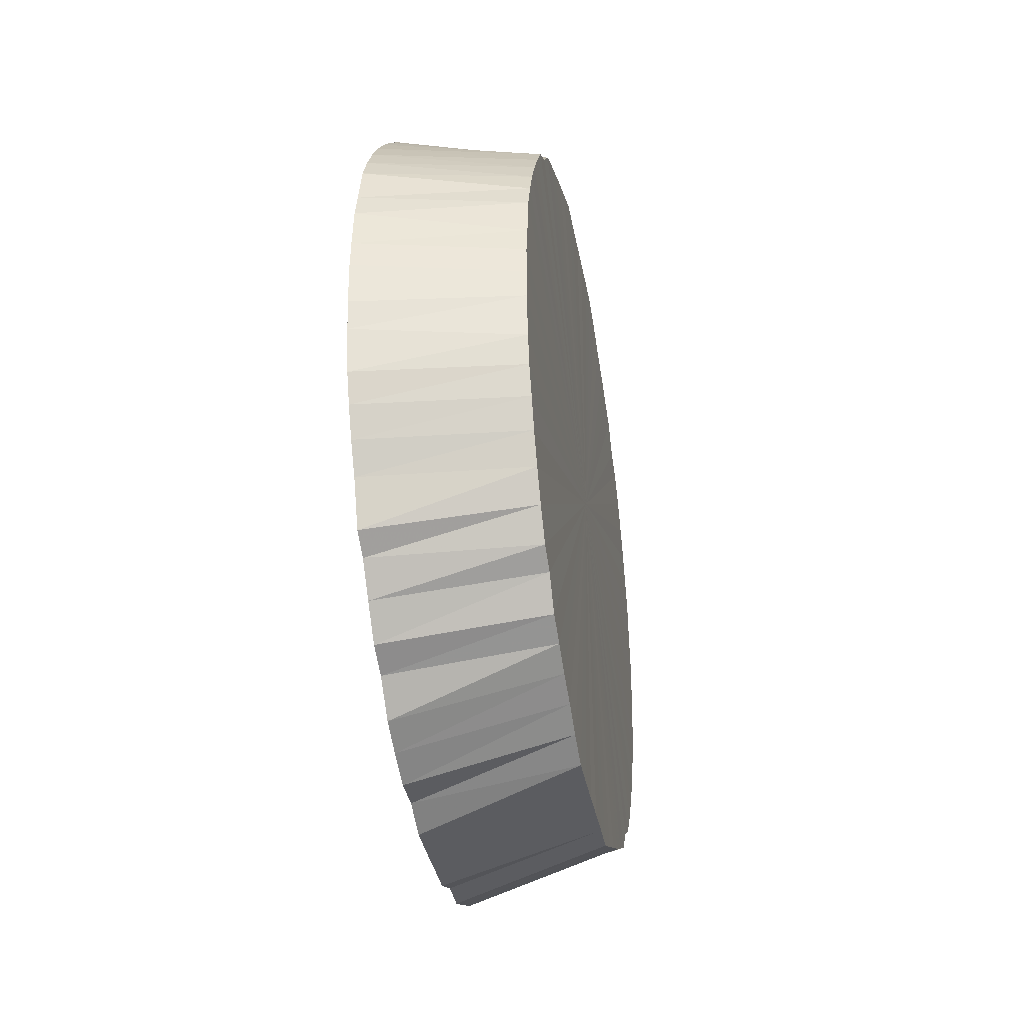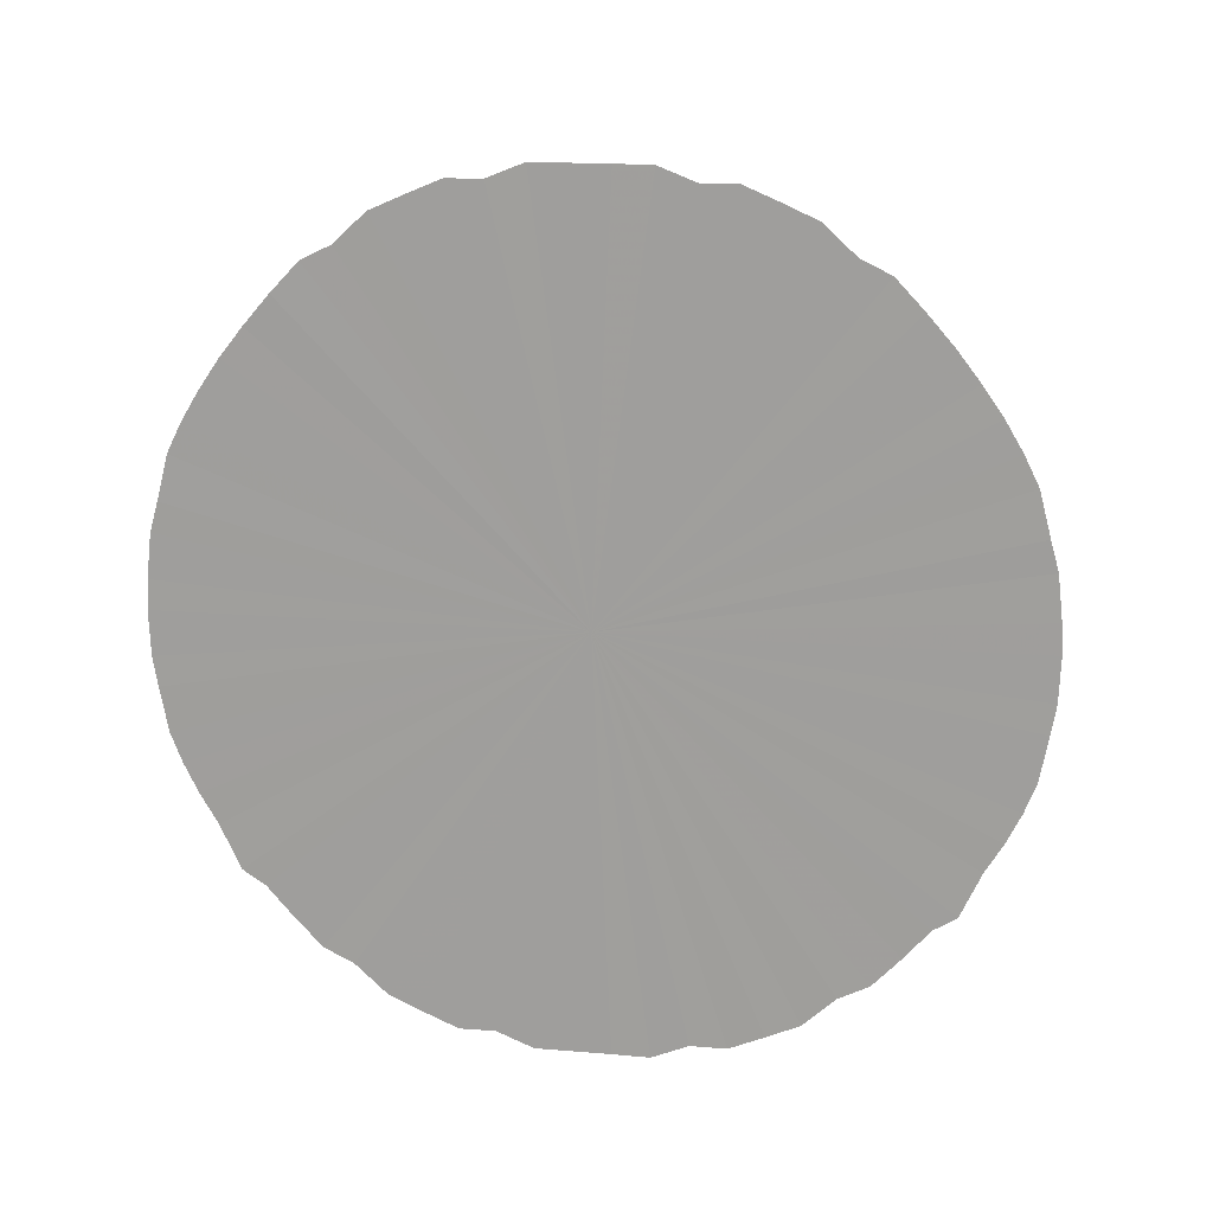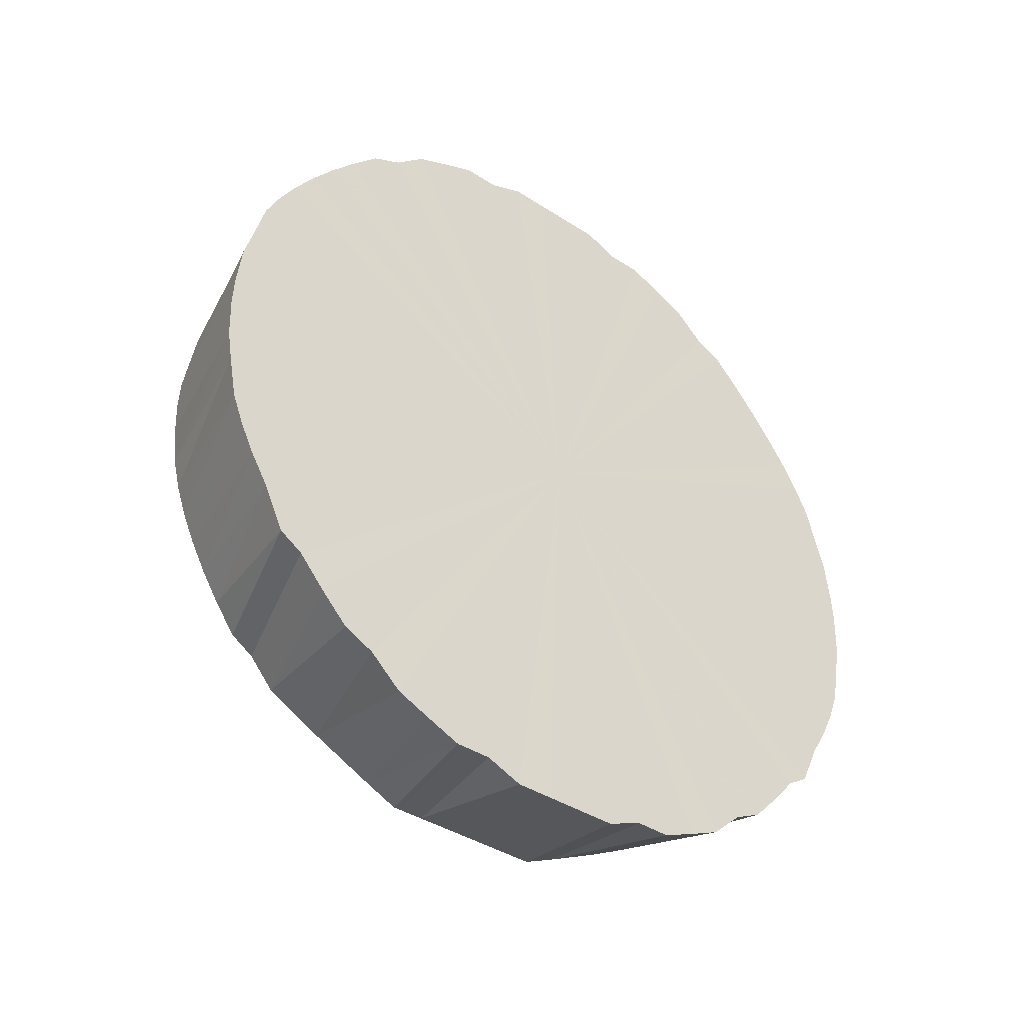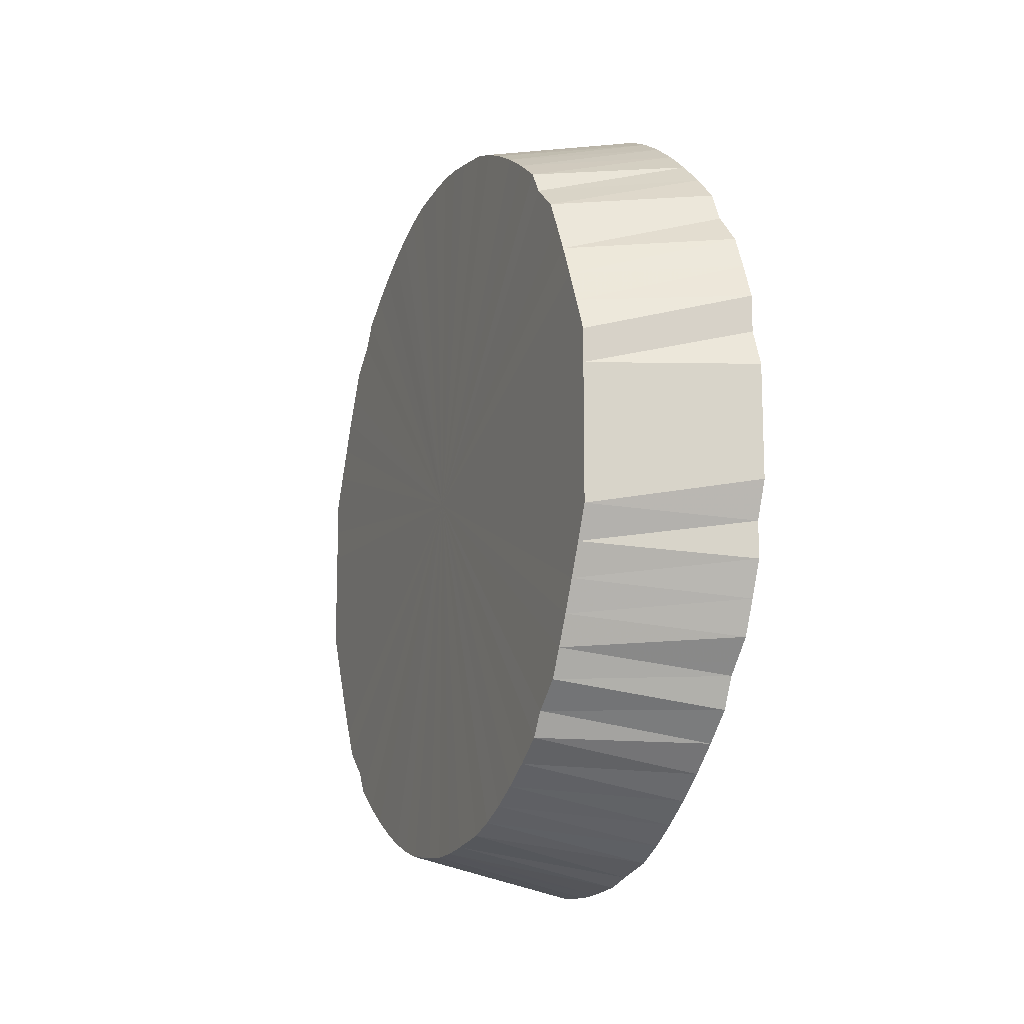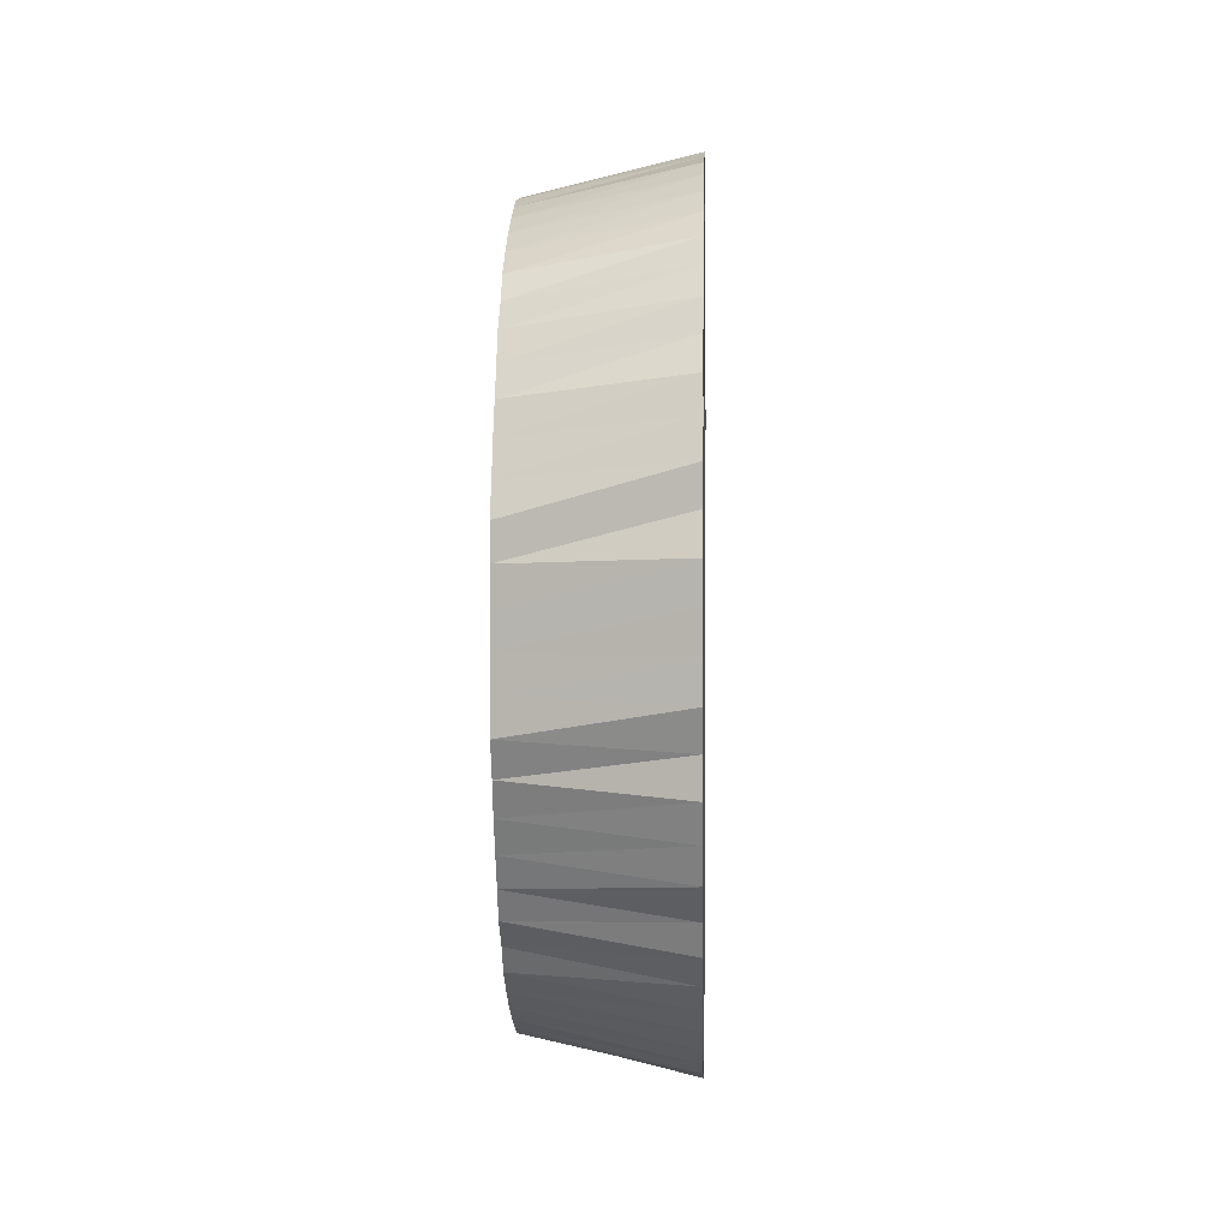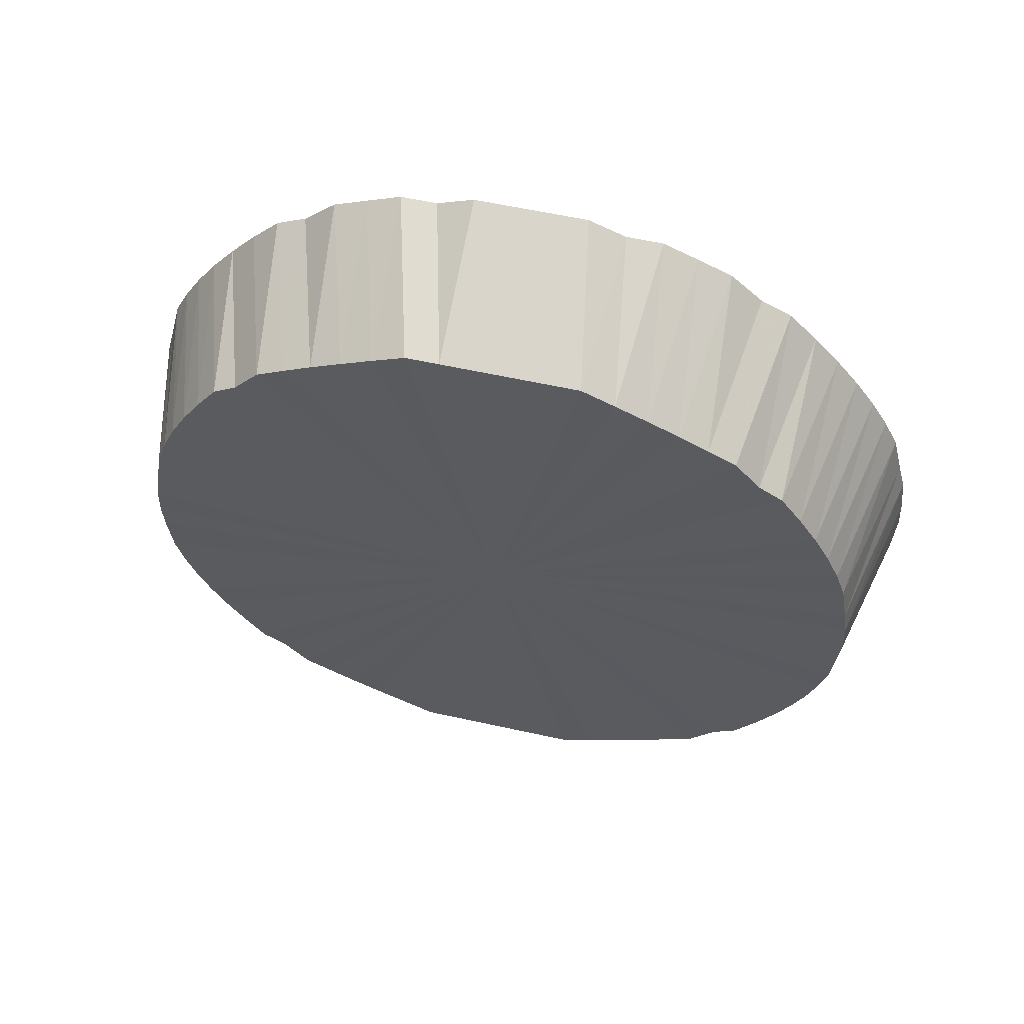
<metadata>
{"format":"obj","ext":"obj","renderer":"f3d","projection":"perspective","resolution":1024,"background":"white","views":[{"elev":-36.3,"azim":10.2,"up":"+Y"},{"elev":16.8,"azim":-80.4,"up":"+Y"},{"elev":-40.2,"azim":-128.4,"up":"+Y"},{"elev":-13.9,"azim":157.6,"up":"+Z"},{"elev":1.8,"azim":-177.8,"up":"+Z"},{"elev":58.3,"azim":102.9,"up":"+Y"}]}
</metadata>
<code>
o 21905
v 2230 1873 13.13
v 2230 1873 13.13
v 2230 1873 13.11
v 2230 1872 13.13
v 2230 1873 13.11
v 2230 1873 13.13
v 2230 1872 13.12
v 2230 1872 13.1
v 2230 1872 13.13
v 2230 1873 12.85
v 2230 1872 12.68
v 2230 1872 12.66
v 2230 1873 13.03
v 2230 1873 13.05
v 2230 1873 13.13
v 2230 1873 13.11
v 2230 1873 13.13
v 2230 1873 13.13
v 2230 1873 13.1
v 2230 1873 13.13
v 2230 1873 13.12
v 2230 1873 13.1
v 2230 1873 13.13
v 2230 1873 13.12
v 2230 1873 13.09
v 2230 1873 13.12
v 2230 1873 13.11
v 2230 1873 13.08
v 2230 1873 13.12
v 2230 1873 13.09
v 2230 1873 13.07
v 2230 1873 13.11
v 2230 1873 13.08
v 2230 1873 13.06
v 2230 1873 13.09
v 2230 1873 13.06
v 2230 1873 13.05
v 2230 1873 13.08
v 2230 1873 13.05
v 2230 1873 13.03
v 2230 1873 13.05
v 2230 1873 13.01
v 2230 1873 13.03
v 2230 1873 13.01
v 2230 1873 12.99
v 2230 1873 13.03
v 2230 1873 12.99
v 2230 1873 12.97
v 2230 1873 13.01
v 2230 1873 12.96
v 2230 1873 12.95
v 2230 1873 12.99
v 2230 1873 12.94
v 2230 1873 12.93
v 2230 1873 12.96
v 2230 1873 12.92
v 2230 1873 12.91
v 2230 1873 12.94
v 2230 1873 12.89
v 2230 1873 12.89
v 2230 1873 12.92
v 2230 1873 12.87
v 2230 1873 12.87
v 2230 1873 12.89
v 2230 1873 12.84
v 2230 1873 12.84
v 2230 1873 12.87
v 2230 1873 12.82
v 2230 1873 12.82
v 2230 1873 12.84
v 2230 1873 12.79
v 2230 1873 12.8
v 2230 1873 12.82
v 2230 1873 12.77
v 2230 1873 12.78
v 2230 1873 12.79
v 2230 1873 12.74
v 2230 1873 12.75
v 2230 1873 12.77
v 2230 1873 12.72
v 2230 1873 12.73
v 2230 1873 12.74
v 2230 1873 12.7
v 2230 1873 12.71
v 2230 1873 12.72
v 2230 1873 12.68
v 2230 1873 12.7
v 2230 1873 12.7
v 2230 1873 12.66
v 2230 1873 12.68
v 2230 1873 12.68
v 2230 1873 12.64
v 2230 1873 12.66
v 2230 1873 12.66
v 2230 1873 12.63
v 2230 1873 12.65
v 2230 1873 12.64
v 2230 1873 12.61
v 2230 1873 12.64
v 2230 1873 12.63
v 2230 1873 12.6
v 2230 1873 12.63
v 2230 1873 12.61
v 2230 1873 12.59
v 2230 1873 12.62
v 2230 1873 12.6
v 2230 1873 12.58
v 2230 1873 12.61
v 2230 1873 12.59
v 2230 1873 12.58
v 2230 1873 12.6
v 2230 1873 12.58
v 2230 1873 12.58
v 2230 1873 12.6
v 2230 1873 12.58
v 2230 1873 12.57
v 2230 1873 12.6
v 2230 1873 12.58
v 2230 1873 12.58
v 2230 1873 12.6
v 2230 1873 12.57
v 2230 1872 12.58
v 2230 1872 12.6
v 2230 1873 12.58
v 2230 1872 12.58
v 2230 1872 12.61
v 2230 1872 12.58
v 2230 1872 12.59
v 2230 1872 12.62
v 2230 1872 12.58
v 2230 1872 12.6
v 2230 1872 12.63
v 2230 1872 12.59
v 2230 1872 12.61
v 2230 1872 12.64
v 2230 1872 12.6
v 2230 1872 12.63
v 2230 1872 12.65
v 2230 1872 12.61
v 2230 1872 12.64
v 2230 1872 12.66
v 2230 1872 12.63
v 2230 1872 12.66
v 2230 1872 12.68
v 2230 1872 12.66
v 2230 1872 12.7
v 2230 1872 12.68
v 2230 1872 12.7
v 2230 1872 12.71
v 2230 1872 12.68
v 2230 1872 12.72
v 2230 1872 12.73
v 2230 1872 12.7
v 2230 1872 12.74
v 2230 1872 12.75
v 2230 1872 12.72
v 2230 1872 12.77
v 2230 1872 12.78
v 2230 1872 12.74
v 2230 1872 12.79
v 2230 1872 12.8
v 2230 1872 12.77
v 2230 1872 12.82
v 2230 1872 12.82
v 2230 1872 12.79
v 2230 1872 12.84
v 2230 1872 12.84
v 2230 1872 12.82
v 2230 1872 12.87
v 2230 1872 12.87
v 2230 1872 12.84
v 2230 1872 12.89
v 2230 1872 12.89
v 2230 1872 12.87
v 2230 1872 12.92
v 2230 1872 12.91
v 2230 1872 12.89
v 2230 1872 12.94
v 2230 1872 12.93
v 2230 1872 12.92
v 2230 1872 12.96
v 2230 1872 12.95
v 2230 1872 12.94
v 2230 1872 12.99
v 2230 1872 12.97
v 2230 1872 12.96
v 2230 1872 13.01
v 2230 1872 12.99
v 2230 1872 12.99
v 2230 1872 13.03
v 2230 1872 13.01
v 2230 1872 13.01
v 2230 1872 13.05
v 2230 1872 13.03
v 2230 1872 13.03
v 2230 1872 13.06
v 2230 1872 13.05
v 2230 1872 13.05
v 2230 1872 13.08
v 2230 1872 13.06
v 2230 1872 13.06
v 2230 1872 13.09
v 2230 1872 13.07
v 2230 1872 13.08
v 2230 1872 13.08
v 2230 1872 13.09
v 2230 1872 13.11
v 2230 1872 13.09
v 2230 1872 13.11
v 2230 1872 13.12
v 2230 1872 13.1
v 2230 1872 13.12
v 2230 1872 13.12
v 2230 1872 12.64
v 2230 1872 12.66
v 2230 1872 12.68
v 2230 1873 13.06
v 2230 1873 13.05
v 2230 1873 13.03
v 2230 1873 13.13
v 2230 1873 12.85
v 2230 1873 13.13
v 2230 1872 13.13
v 2230 1873 13.13
v 2230 1872 13.12
v 2230 1873 13.13
v 2230 1872 13.12
v 2230 1873 13.12
v 2230 1872 13.11
v 2230 1873 13.12
v 2230 1872 13.09
v 2230 1873 13.11
v 2230 1872 13.08
v 2230 1873 13.09
v 2230 1872 13.06
v 2230 1873 13.08
v 2230 1872 13.05
v 2230 1873 13.06
v 2230 1872 13.03
v 2230 1873 13.05
v 2230 1872 13.01
v 2230 1873 13.03
v 2230 1872 12.99
v 2230 1873 13.01
v 2230 1872 12.96
v 2230 1873 12.99
v 2230 1872 12.94
v 2230 1873 12.96
v 2230 1872 12.92
v 2230 1873 12.94
v 2230 1872 12.89
v 2230 1873 12.92
v 2230 1872 12.87
v 2230 1873 12.89
v 2230 1872 12.84
v 2230 1873 12.87
v 2230 1872 12.82
v 2230 1873 12.84
v 2230 1872 12.79
v 2230 1873 12.82
v 2230 1872 12.77
v 2230 1873 12.79
v 2230 1872 12.74
v 2230 1873 12.77
v 2230 1872 12.72
v 2230 1873 12.74
v 2230 1872 12.7
v 2230 1873 12.72
v 2230 1872 12.68
v 2230 1873 12.7
v 2230 1872 12.66
v 2230 1873 12.68
v 2230 1872 12.64
v 2230 1873 12.66
v 2230 1872 12.63
v 2230 1873 12.64
v 2230 1872 12.61
v 2230 1873 12.63
v 2230 1872 12.6
v 2230 1873 12.61
v 2230 1872 12.59
v 2230 1873 12.6
v 2230 1872 12.58
v 2230 1873 12.59
v 2230 1872 12.58
v 2230 1873 12.58
v 2230 1873 12.58
v 2230 1873 12.58
v 2230 1873 12.57
v 2230 1873 12.58
f 1 2 3
f 2 4 5
f 6 5 3
f 4 7 8
f 9 8 5
f 3 5 10
f 5 8 10
f 11 12 10
f 13 14 10
f 15 3 16
f 16 3 10
f 17 1 16
f 18 16 19
f 20 17 19
f 19 16 10
f 21 20 22
f 23 19 22
f 22 19 10
f 24 21 25
f 26 22 25
f 25 22 10
f 27 24 28
f 29 25 28
f 28 25 10
f 30 27 31
f 32 28 31
f 31 28 10
f 33 30 34
f 35 31 34
f 34 31 10
f 36 33 37
f 38 34 37
f 37 34 10
f 39 36 40
f 41 40 42
f 43 39 42
f 42 40 10
f 44 43 45
f 46 42 45
f 45 42 10
f 47 44 48
f 49 45 48
f 48 45 10
f 50 47 51
f 52 48 51
f 51 48 10
f 53 50 54
f 55 51 54
f 54 51 10
f 56 53 57
f 58 54 57
f 57 54 10
f 59 56 60
f 61 57 60
f 60 57 10
f 62 59 63
f 64 60 63
f 63 60 10
f 65 62 66
f 67 63 66
f 66 63 10
f 68 65 69
f 70 66 69
f 69 66 10
f 71 68 72
f 73 69 72
f 72 69 10
f 74 71 75
f 76 72 75
f 75 72 10
f 77 74 78
f 79 75 78
f 78 75 10
f 80 77 81
f 82 78 81
f 81 78 10
f 83 80 84
f 85 81 84
f 84 81 10
f 86 83 87
f 88 84 87
f 87 84 10
f 89 86 90
f 91 87 90
f 90 87 10
f 92 89 93
f 94 90 93
f 93 90 10
f 95 92 96
f 97 93 96
f 96 93 10
f 98 95 99
f 100 96 99
f 99 96 10
f 101 98 102
f 103 99 102
f 102 99 10
f 104 101 105
f 106 102 105
f 105 102 10
f 107 104 108
f 109 105 108
f 108 105 10
f 110 107 111
f 112 108 111
f 111 108 10
f 113 110 114
f 115 111 114
f 114 111 10
f 116 113 117
f 118 114 117
f 117 114 10
f 119 116 120
f 121 117 120
f 120 117 10
f 122 119 123
f 124 120 123
f 123 120 10
f 125 122 126
f 127 123 126
f 126 123 10
f 128 125 129
f 130 126 129
f 129 126 10
f 131 128 132
f 133 129 132
f 132 129 10
f 134 131 135
f 136 132 135
f 135 132 10
f 137 134 138
f 139 135 138
f 138 135 10
f 140 137 141
f 142 138 141
f 141 138 10
f 143 140 144
f 145 144 146
f 147 143 146
f 146 144 10
f 148 147 149
f 150 146 149
f 149 146 10
f 151 148 152
f 153 149 152
f 152 149 10
f 154 151 155
f 156 152 155
f 155 152 10
f 157 154 158
f 159 155 158
f 158 155 10
f 160 157 161
f 162 158 161
f 161 158 10
f 163 160 164
f 165 161 164
f 164 161 10
f 166 163 167
f 168 164 167
f 167 164 10
f 169 166 170
f 171 167 170
f 170 167 10
f 172 169 173
f 174 170 173
f 173 170 10
f 175 172 176
f 177 173 176
f 176 173 10
f 178 175 179
f 180 176 179
f 179 176 10
f 181 178 182
f 183 179 182
f 182 179 10
f 184 181 185
f 186 182 185
f 185 182 10
f 187 184 188
f 189 185 188
f 188 185 10
f 190 187 191
f 192 188 191
f 191 188 10
f 193 190 194
f 195 191 194
f 194 191 10
f 196 193 197
f 198 194 197
f 197 194 10
f 199 196 200
f 201 197 200
f 200 197 10
f 202 199 203
f 204 200 203
f 203 200 10
f 205 203 10
f 206 203 205
f 207 202 205
f 208 205 10
f 209 205 208
f 210 207 208
f 211 208 10
f 7 210 211
f 212 208 211
f 8 211 10
f 213 211 8
f 214 215 216
f 217 218 219
f 220 221 222
f 222 221 223
f 224 221 220
f 223 221 225
f 226 221 224
f 225 221 227
f 228 221 226
f 227 221 229
f 230 221 228
f 229 221 231
f 232 221 230
f 231 221 233
f 234 221 232
f 233 221 235
f 236 221 234
f 235 221 237
f 238 221 236
f 237 221 239
f 240 221 238
f 239 221 241
f 242 221 240
f 241 221 243
f 244 221 242
f 243 221 245
f 246 221 244
f 245 221 247
f 248 221 246
f 247 221 249
f 250 221 248
f 249 221 251
f 252 221 250
f 251 221 253
f 254 221 252
f 253 221 255
f 256 221 254
f 255 221 257
f 258 221 256
f 257 221 259
f 260 221 258
f 259 221 261
f 262 221 260
f 261 221 263
f 264 221 262
f 263 221 265
f 266 221 264
f 265 221 267
f 268 221 266
f 267 221 269
f 270 221 268
f 269 221 271
f 272 221 270
f 271 221 273
f 274 221 272
f 273 221 275
f 276 221 274
f 275 221 277
f 278 221 276
f 277 221 279
f 280 221 278
f 279 221 281
f 282 221 280
f 281 221 283
f 284 221 282
f 283 221 285
f 286 221 284
f 285 221 287
f 288 221 286
f 287 221 289
f 290 221 288
f 289 221 290

</code>
